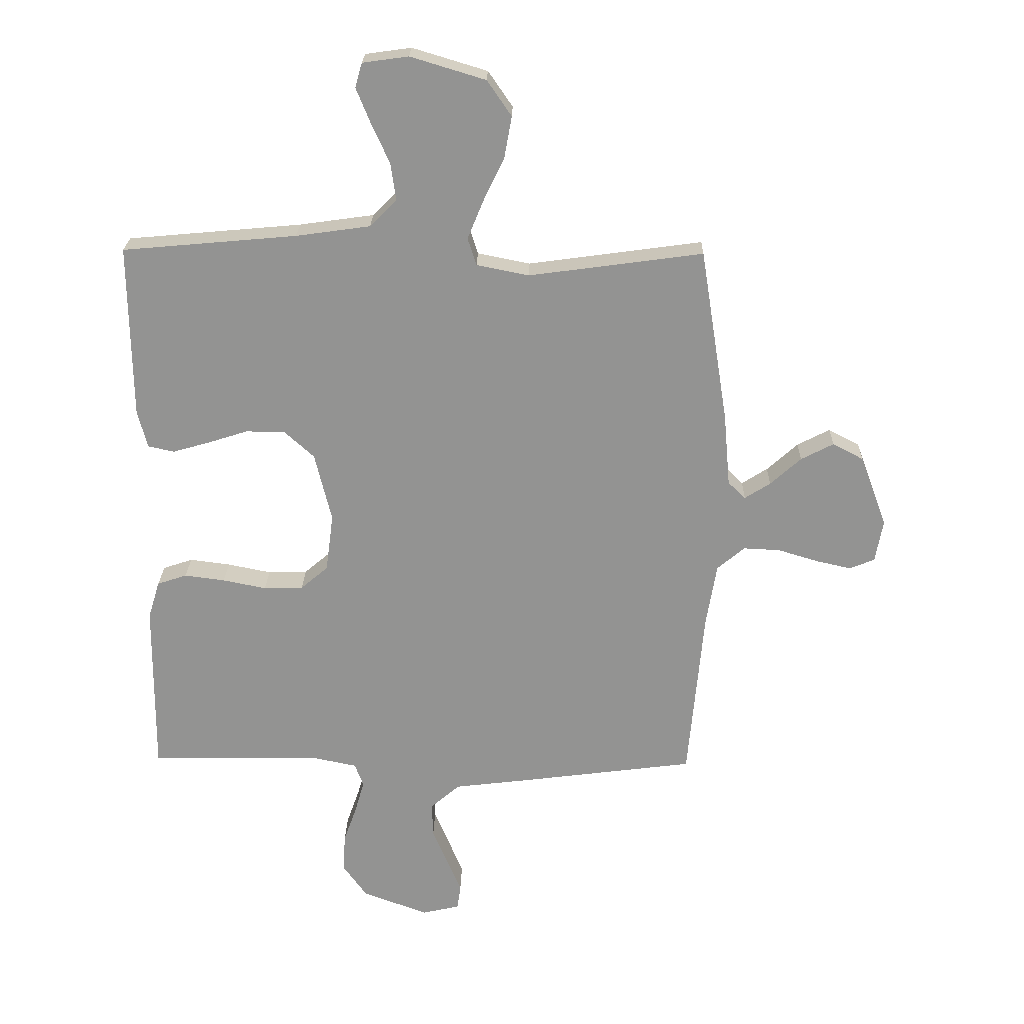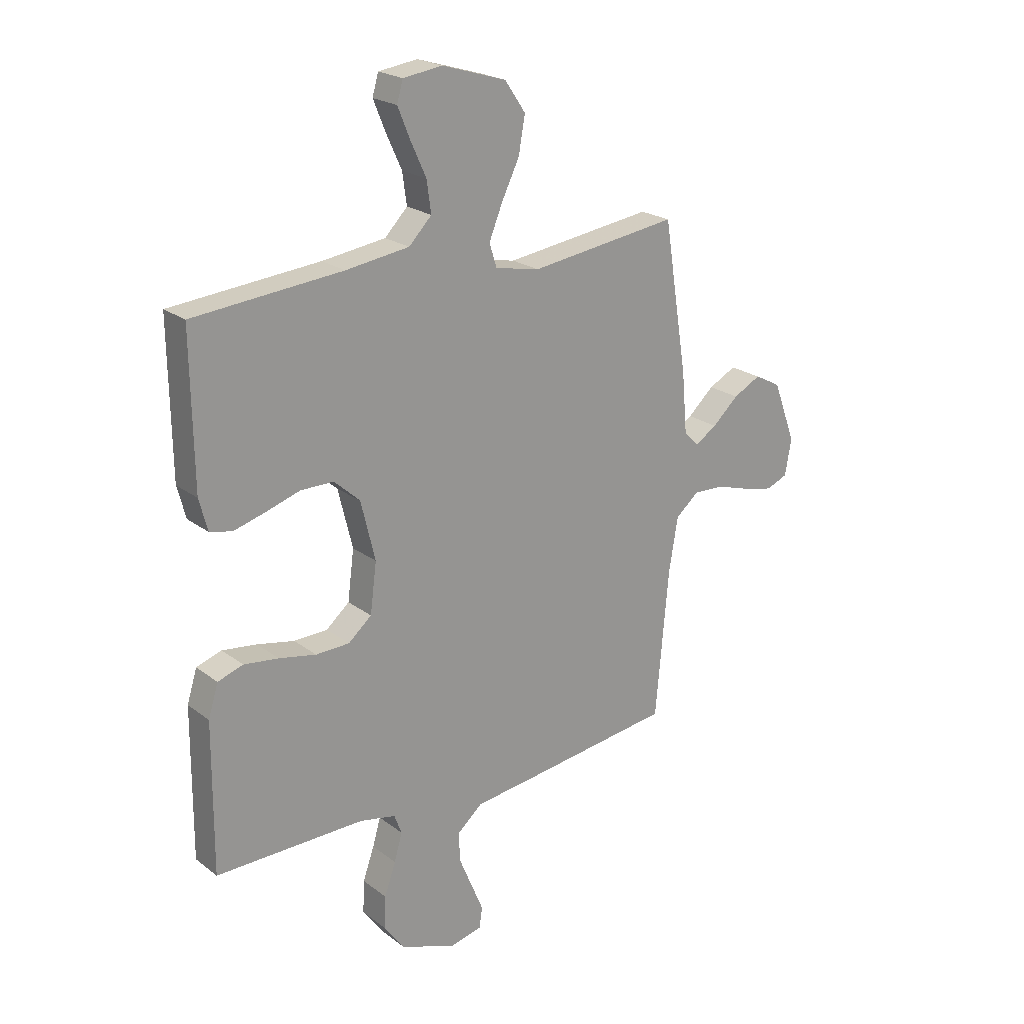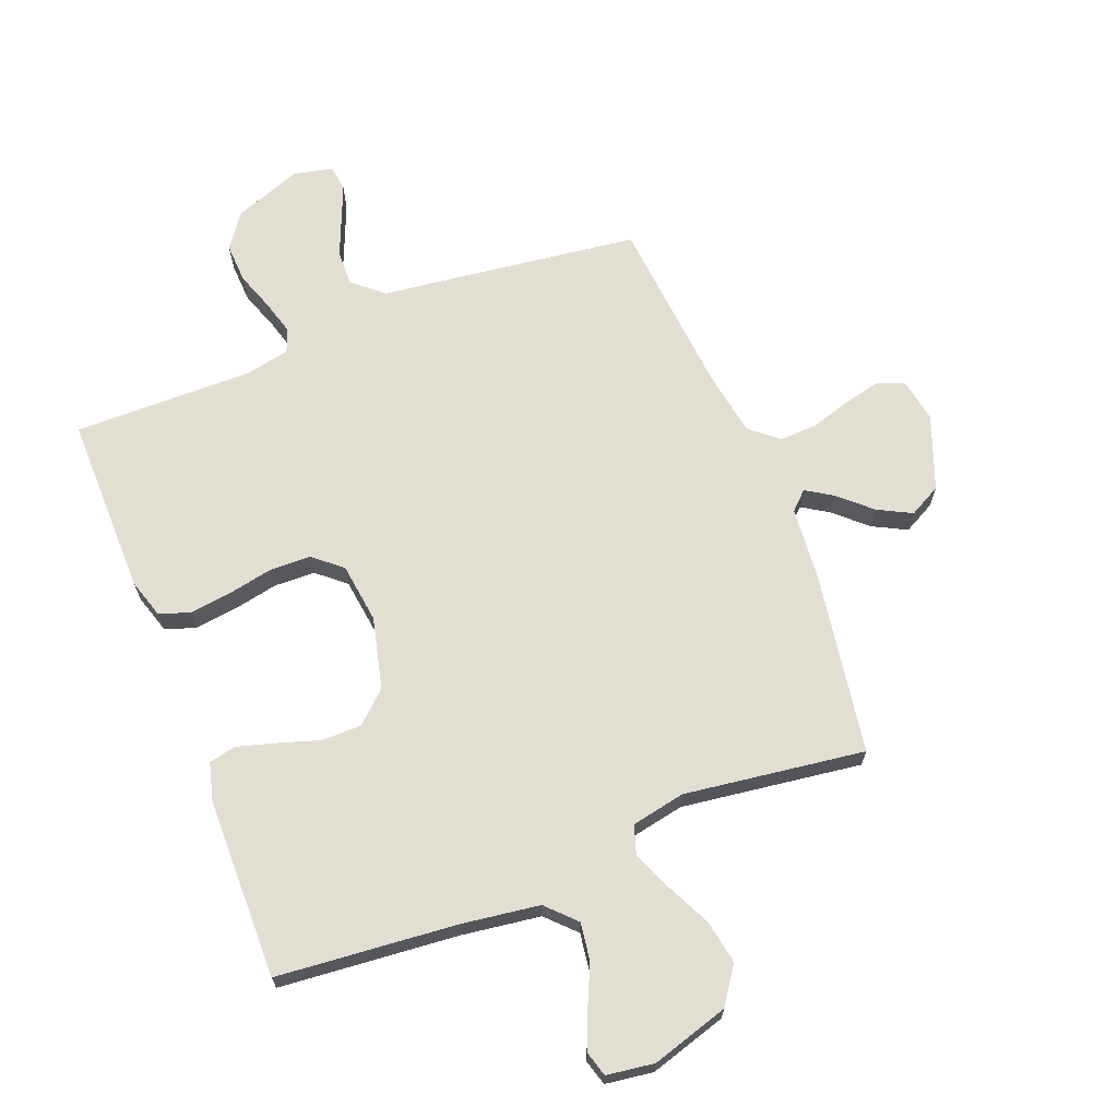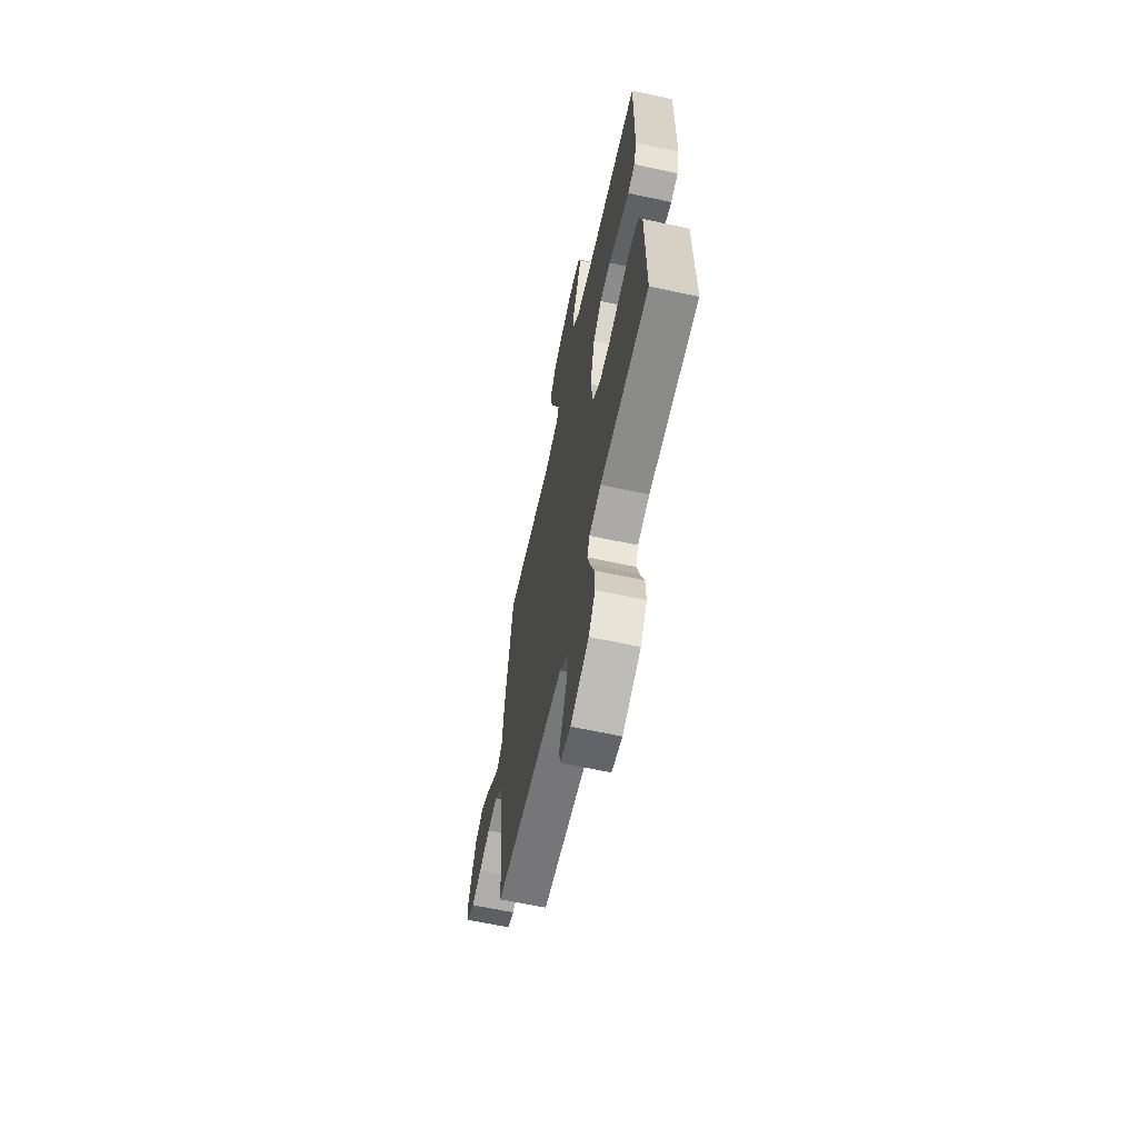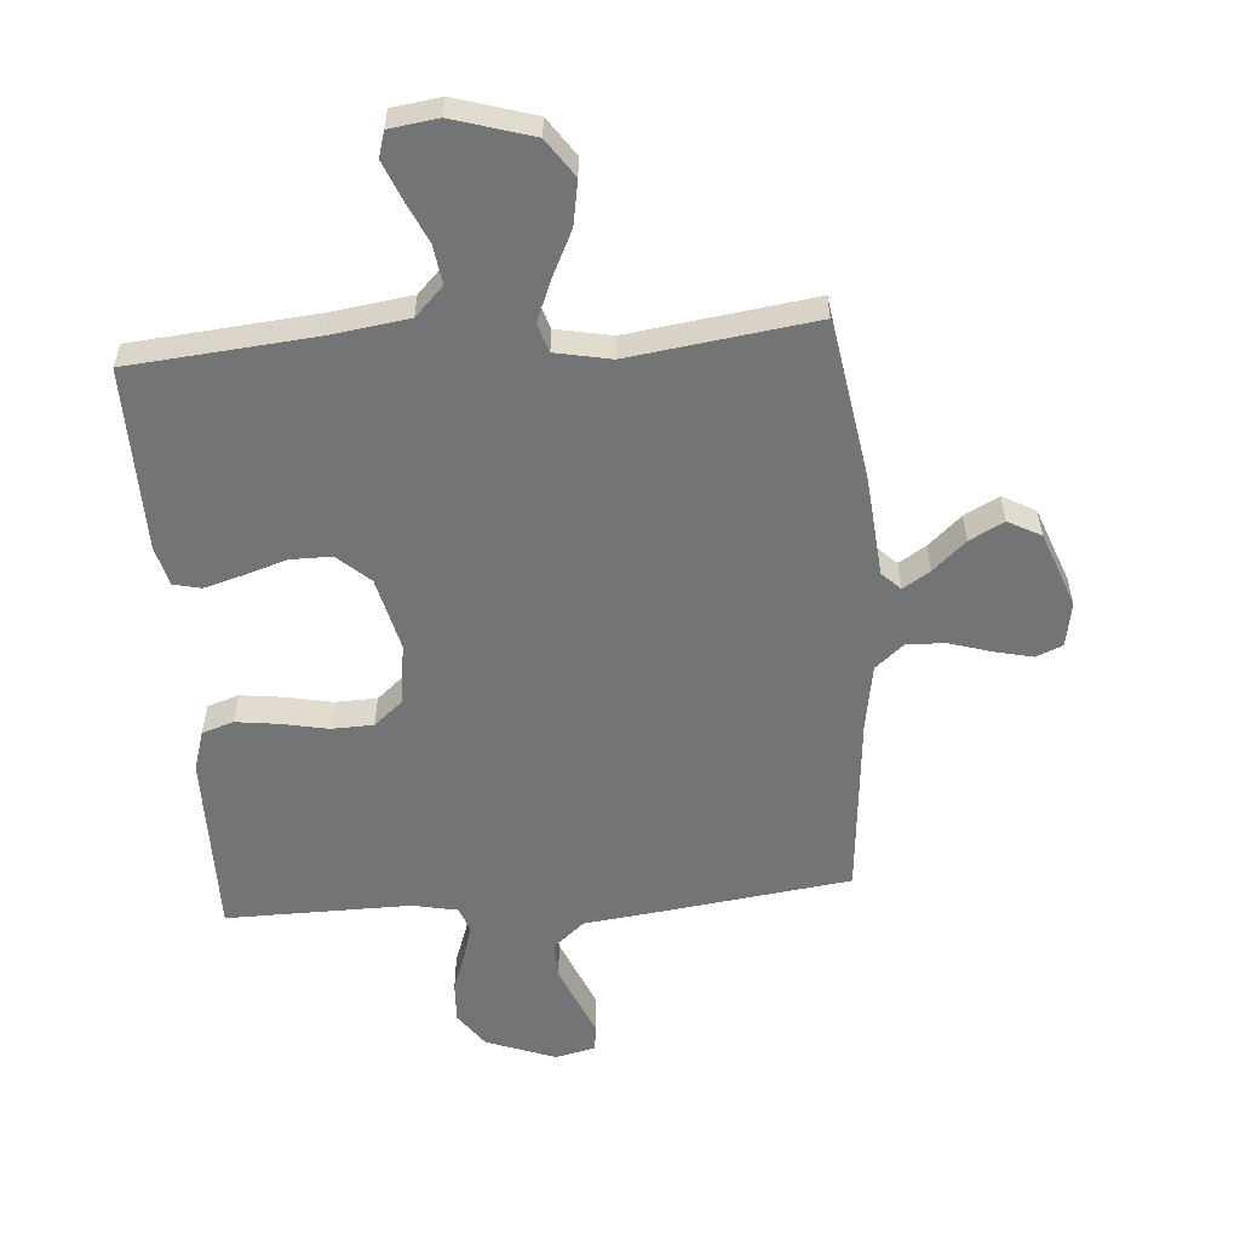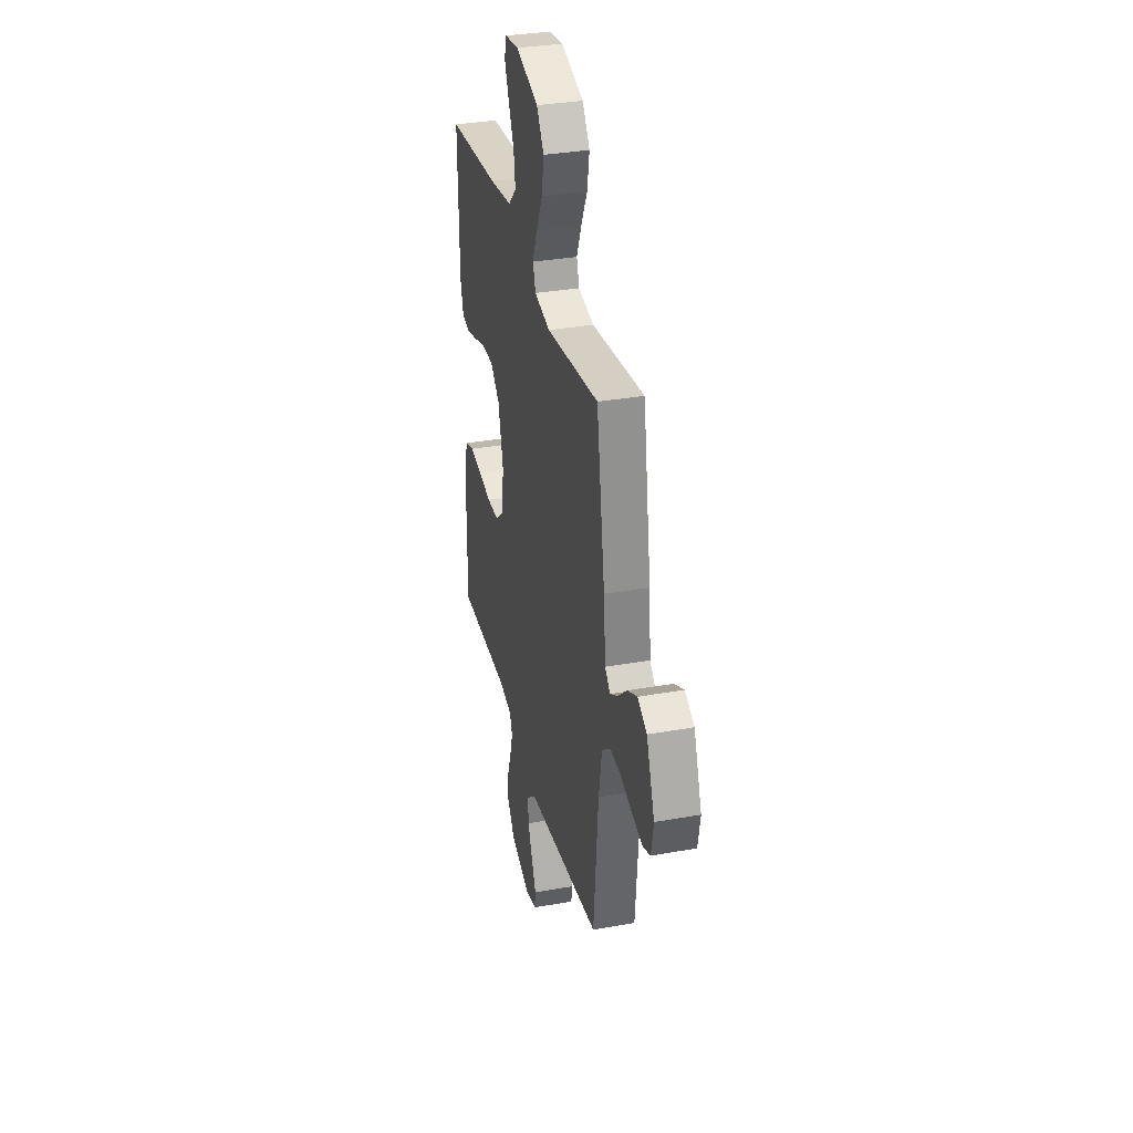
<metadata>
{"format":"obj","ext":"obj","renderer":"f3d","projection":"perspective","resolution":1024,"background":"white","views":[{"elev":23.2,"azim":1.3,"up":"+Z"},{"elev":22.0,"azim":-37.7,"up":"+Z"},{"elev":67.5,"azim":-21.4,"up":"+Y"},{"elev":-64.3,"azim":-102.2,"up":"+Z"},{"elev":-56.1,"azim":4.4,"up":"+Y"},{"elev":33.6,"azim":76.3,"up":"+Z"}]}
</metadata>
<code>
v 0.5 0.07 0.5
v 0.548 0.07 0.2
v 0.559 0.07 0.075
v 0.589 0.07 0.046
v 0.633 0.07 0.074
v 0.686 0.07 0.122
v 0.742 0.07 0.151
v 0.795 0.07 0.123
v 0.841 0.07 0
v 0.828 0.07 -0.073
v 0.785 0.07 -0.091
v 0.724 0.07 -0.077
v 0.655 0.07 -0.056
v 0.592 0.07 -0.053
v 0.545 0.07 -0.093
v 0.527 0.07 -0.2
v 0.5 0.07 -0.5
v 0.2 0.07 -0.539
v 0.069 0.07 -0.555
v 0.018 0.07 -0.599
v 0.02 0.07 -0.658
v 0.047 0.07 -0.723
v 0.071 0.07 -0.781
v 0.065 0.07 -0.823
v 0 0.07 -0.838
v -0.113 0.07 -0.796
v -0.154 0.07 -0.739
v -0.151 0.07 -0.673
v -0.128 0.07 -0.608
v -0.112 0.07 -0.552
v -0.127 0.07 -0.512
v -0.2 0.07 -0.497
v -0.5 0.07 -0.5
v -0.498 0.07 -0.2
v -0.478 0.07 -0.135
v -0.427 0.07 -0.118
v -0.357 0.07 -0.127
v -0.282 0.07 -0.142
v -0.214 0.07 -0.14
v -0.167 0.07 -0.1
v -0.154 0.07 0
v -0.183 0.07 0.119
v -0.235 0.07 0.166
v -0.302 0.07 0.166
v -0.371 0.07 0.144
v -0.434 0.07 0.126
v -0.479 0.07 0.136
v -0.496 0.07 0.2
v -0.5 0.07 0.5
v -0.2 0.07 0.527
v -0.072 0.07 0.545
v -0.026 0.07 0.592
v -0.035 0.07 0.655
v -0.066 0.07 0.723
v -0.091 0.07 0.784
v -0.079 0.07 0.826
v 0 0.07 0.837
v 0.129 0.07 0.798
v 0.171 0.07 0.737
v 0.158 0.07 0.664
v 0.122 0.07 0.59
v 0.095 0.07 0.524
v 0.11 0.07 0.477
v 0.2 0.07 0.459
v 0.5 0 0.5
v 0.548 0 0.2
v 0.559 0 0.075
v 0.589 0 0.046
v 0.633 0 0.074
v 0.686 0 0.122
v 0.742 0 0.151
v 0.795 0 0.123
v 0.841 0 0
v 0.828 0 -0.073
v 0.785 0 -0.091
v 0.724 0 -0.077
v 0.655 0 -0.056
v 0.592 0 -0.053
v 0.545 0 -0.093
v 0.527 0 -0.2
v 0.5 0 -0.5
v 0.2 0 -0.539
v 0.069 0 -0.555
v 0.018 0 -0.599
v 0.02 0 -0.658
v 0.047 0 -0.723
v 0.071 0 -0.781
v 0.065 0 -0.823
v 0 0 -0.838
v -0.113 0 -0.796
v -0.154 0 -0.739
v -0.151 0 -0.673
v -0.128 0 -0.608
v -0.112 0 -0.552
v -0.127 0 -0.512
v -0.2 0 -0.497
v -0.5 0 -0.5
v -0.498 0 -0.2
v -0.478 0 -0.135
v -0.427 0 -0.118
v -0.357 0 -0.127
v -0.282 0 -0.142
v -0.214 0 -0.14
v -0.167 0 -0.1
v -0.154 0 0
v -0.183 0 0.119
v -0.235 0 0.166
v -0.302 0 0.166
v -0.371 0 0.144
v -0.434 0 0.126
v -0.479 0 0.136
v -0.496 0 0.2
v -0.5 0 0.5
v -0.2 0 0.527
v -0.072 0 0.545
v -0.026 0 0.592
v -0.035 0 0.655
v -0.066 0 0.723
v -0.091 0 0.784
v -0.079 0 0.826
v 0 0 0.837
v 0.129 0 0.798
v 0.171 0 0.737
v 0.158 0 0.664
v 0.122 0 0.59
v 0.095 0 0.524
v 0.11 0 0.477
v 0.2 0 0.459
f 59 60 61
f 58 59 61
f 57 58 61
f 56 57 61
f 55 56 61
f 54 55 61
f 53 54 61
f 52 53 61 62
f 51 52 62 63
f 48 49 50
f 47 48 50
f 46 47 50
f 45 46 50
f 44 45 50
f 50 51 63
f 44 50 63
f 43 44 63
f 36 37 38
f 35 36 38
f 34 35 38
f 33 34 38
f 32 33 38
f 31 32 38 39
f 30 31 39 40
f 27 28 29
f 26 27 29
f 25 26 29
f 24 25 29
f 23 24 29
f 22 23 29
f 21 22 29
f 20 21 29 30
f 30 40 41
f 20 30 41
f 19 20 41
f 19 41 42
f 18 19 42
f 17 18 42
f 16 17 42
f 11 12 13
f 10 11 13
f 9 10 13
f 8 9 13
f 7 8 13
f 6 7 13
f 5 6 13
f 4 5 13 14
f 3 4 14 15
f 16 42 43
f 15 16 43
f 3 15 43
f 2 3 43
f 1 2 43
f 64 1 43
f 43 63 64
f 125 124 123
f 125 123 122
f 125 122 121
f 125 121 120
f 125 120 119
f 125 119 118
f 125 118 117
f 126 125 117 116
f 127 126 116 115
f 114 113 112
f 114 112 111
f 114 111 110
f 114 110 109
f 114 109 108
f 127 115 114
f 127 114 108
f 127 108 107
f 102 101 100
f 102 100 99
f 102 99 98
f 102 98 97
f 102 97 96
f 103 102 96 95
f 104 103 95 94
f 93 92 91
f 93 91 90
f 93 90 89
f 93 89 88
f 93 88 87
f 93 87 86
f 93 86 85
f 94 93 85 84
f 105 104 94
f 105 94 84
f 105 84 83
f 106 105 83
f 106 83 82
f 106 82 81
f 106 81 80
f 77 76 75
f 77 75 74
f 77 74 73
f 77 73 72
f 77 72 71
f 77 71 70
f 77 70 69
f 78 77 69 68
f 79 78 68 67
f 107 106 80
f 107 80 79
f 107 79 67
f 107 67 66
f 107 66 65
f 107 65 128
f 128 127 107
f 1 65 66 2
f 2 66 67 3
f 3 67 68 4
f 4 68 69 5
f 5 69 70 6
f 6 70 71 7
f 7 71 72 8
f 8 72 73 9
f 9 73 74 10
f 10 74 75 11
f 11 75 76 12
f 12 76 77 13
f 13 77 78 14
f 14 78 79 15
f 15 79 80 16
f 16 80 81 17
f 17 81 82 18
f 18 82 83 19
f 19 83 84 20
f 20 84 85 21
f 21 85 86 22
f 22 86 87 23
f 23 87 88 24
f 24 88 89 25
f 25 89 90 26
f 26 90 91 27
f 27 91 92 28
f 28 92 93 29
f 29 93 94 30
f 30 94 95 31
f 31 95 96 32
f 32 96 97 33
f 33 97 98 34
f 34 98 99 35
f 35 99 100 36
f 36 100 101 37
f 37 101 102 38
f 38 102 103 39
f 39 103 104 40
f 40 104 105 41
f 41 105 106 42
f 42 106 107 43
f 43 107 108 44
f 44 108 109 45
f 45 109 110 46
f 46 110 111 47
f 47 111 112 48
f 48 112 113 49
f 49 113 114 50
f 50 114 115 51
f 51 115 116 52
f 52 116 117 53
f 53 117 118 54
f 54 118 119 55
f 55 119 120 56
f 56 120 121 57
f 57 121 122 58
f 58 122 123 59
f 59 123 124 60
f 60 124 125 61
f 61 125 126 62
f 62 126 127 63
f 63 127 128 64
f 64 128 65 1

</code>
